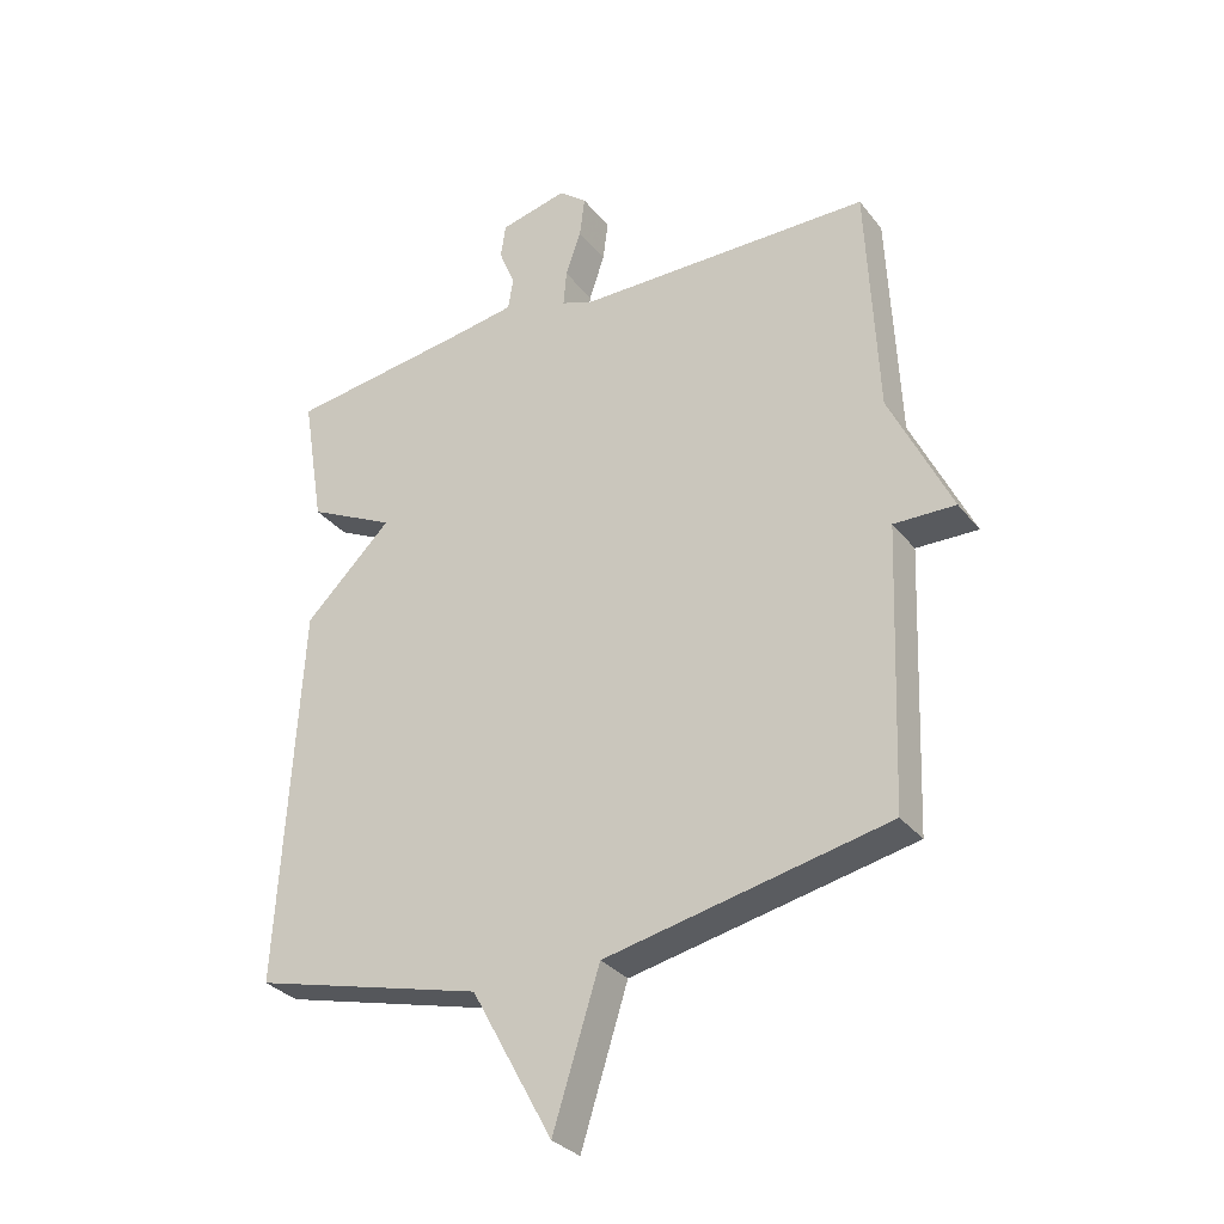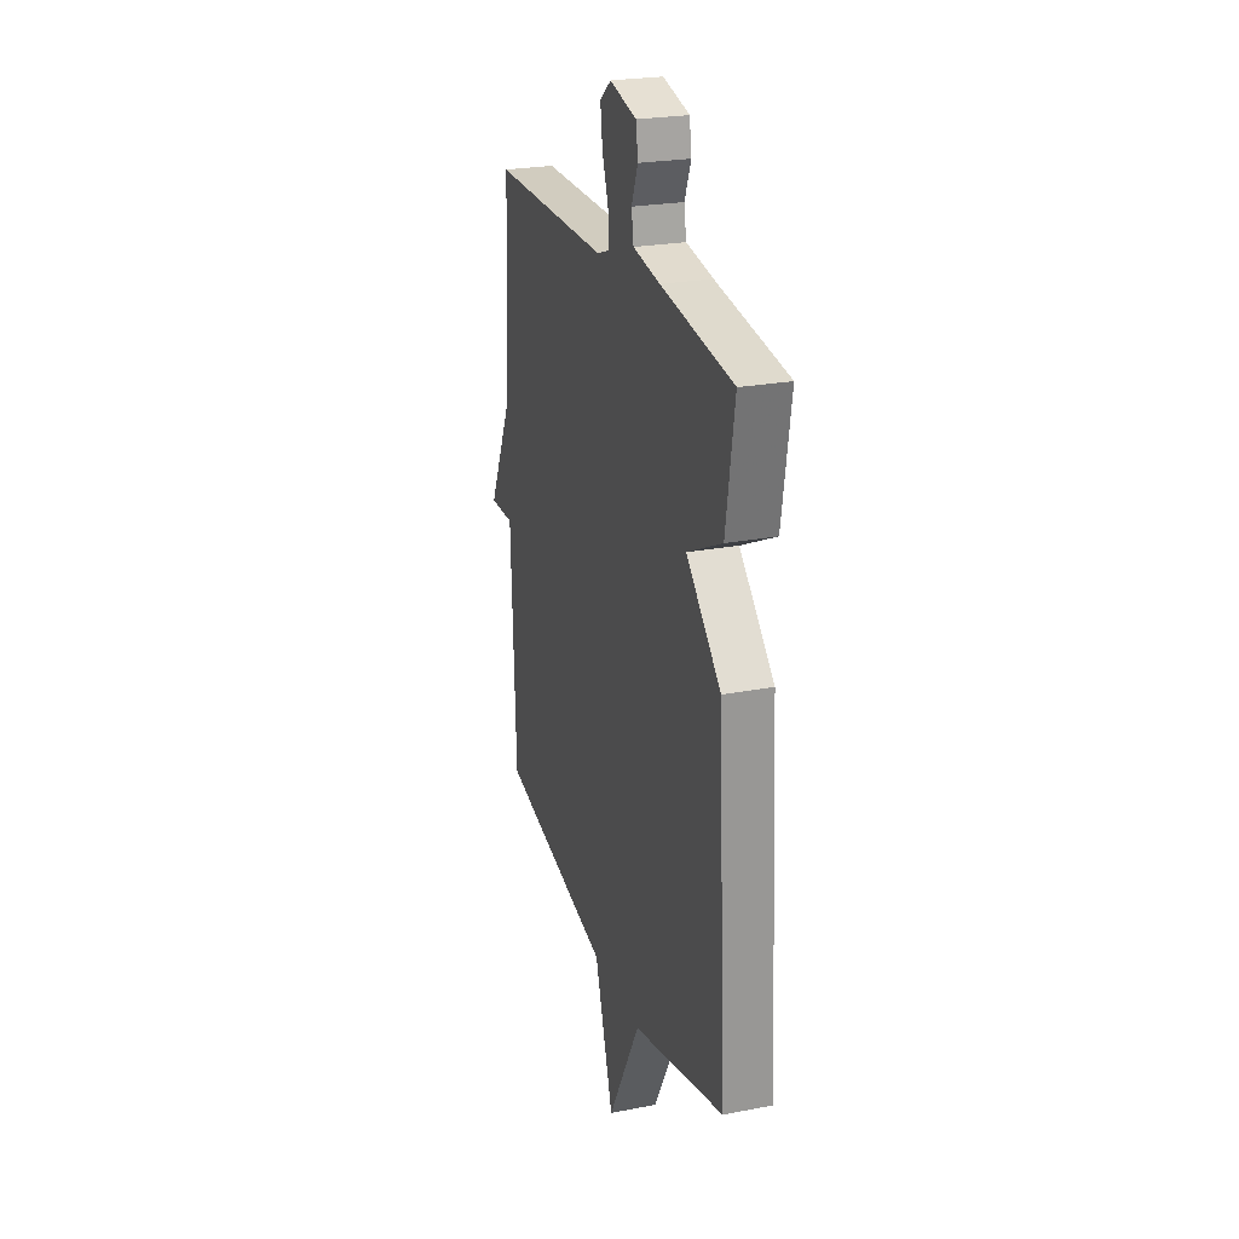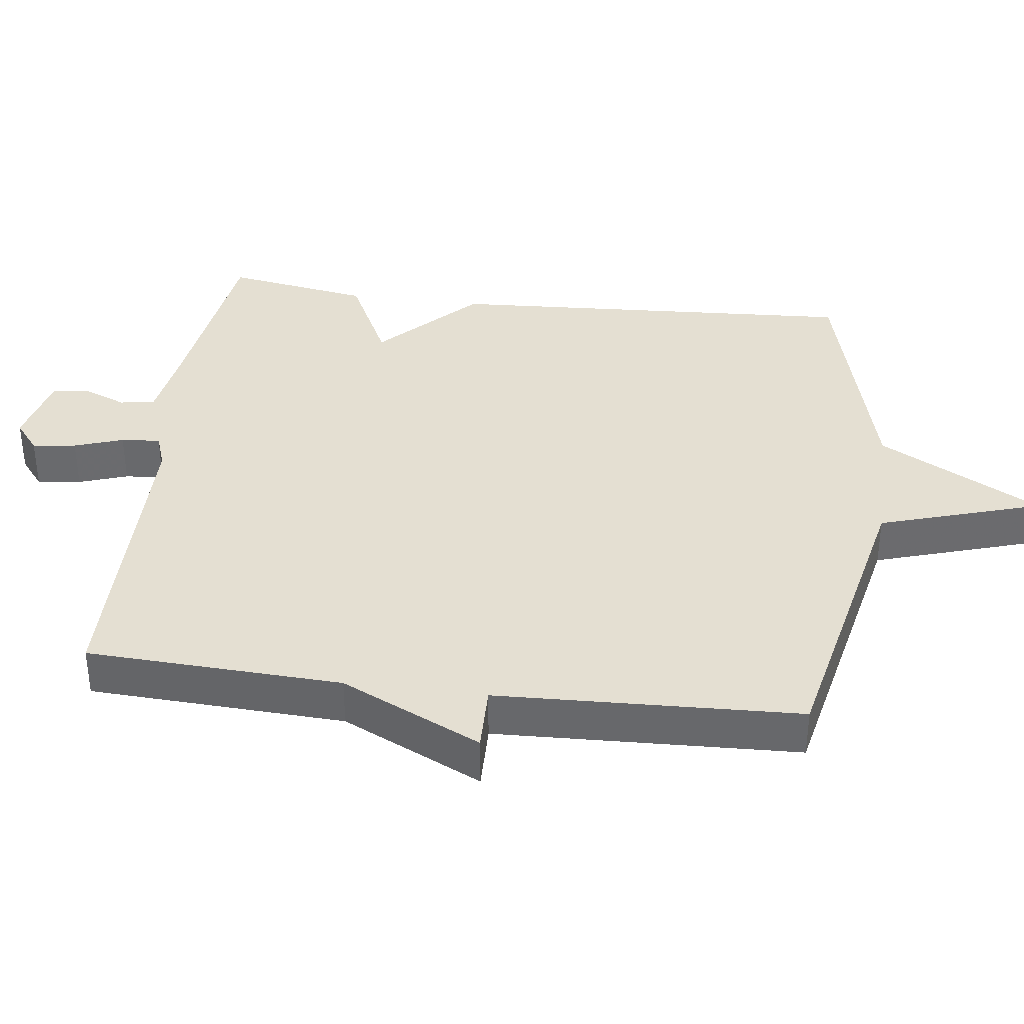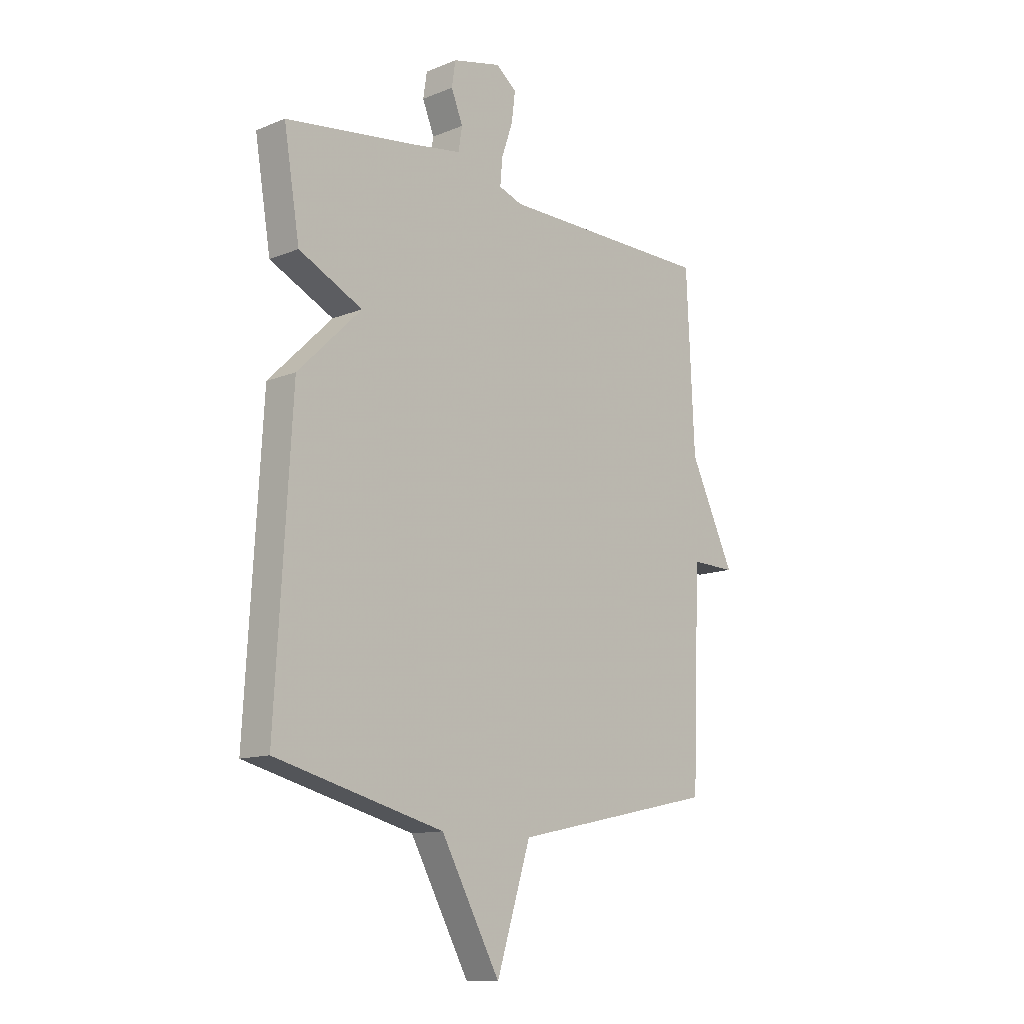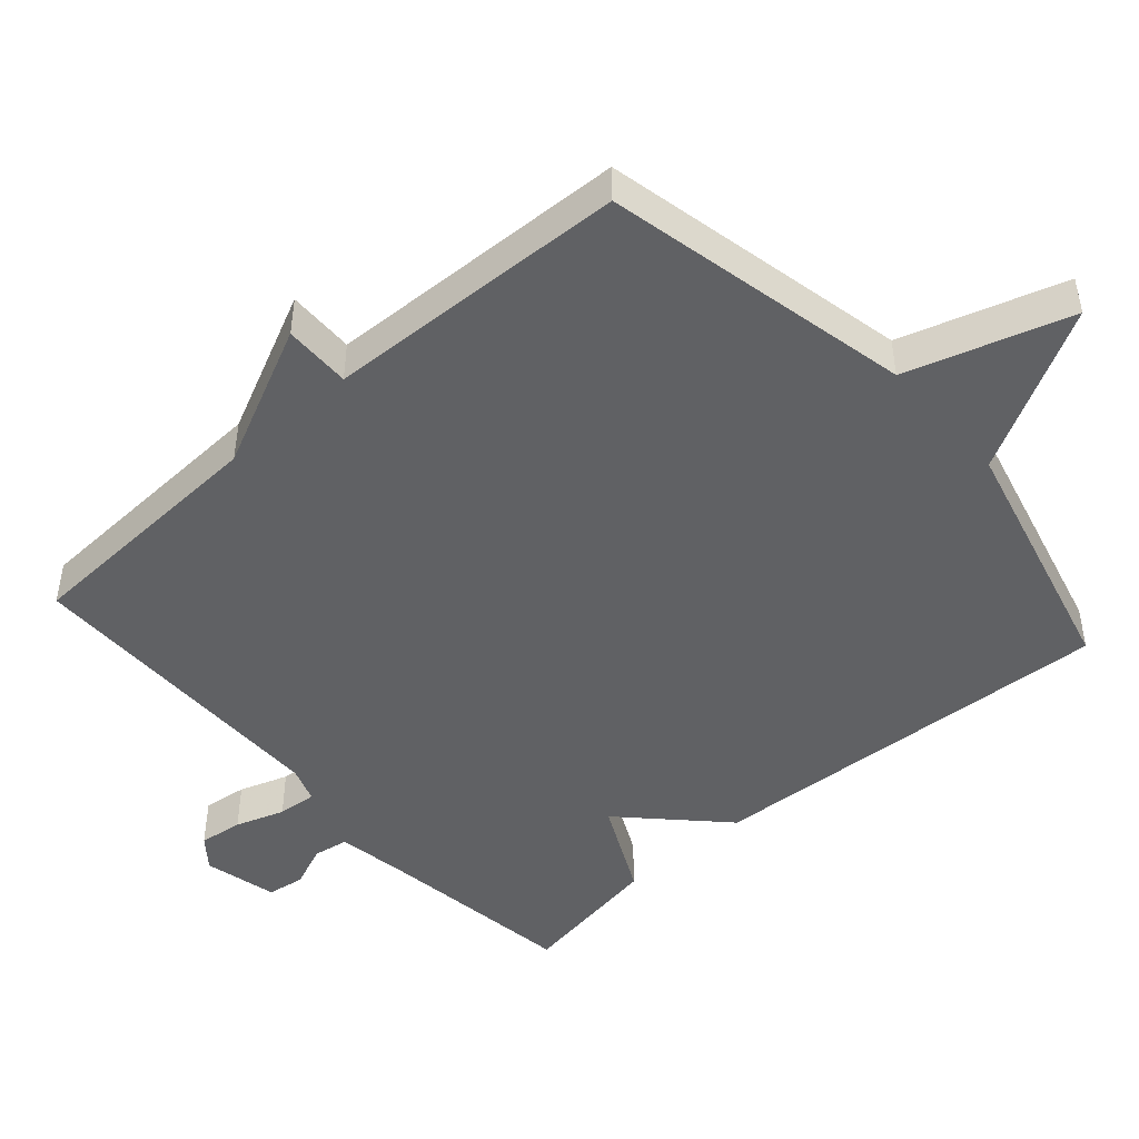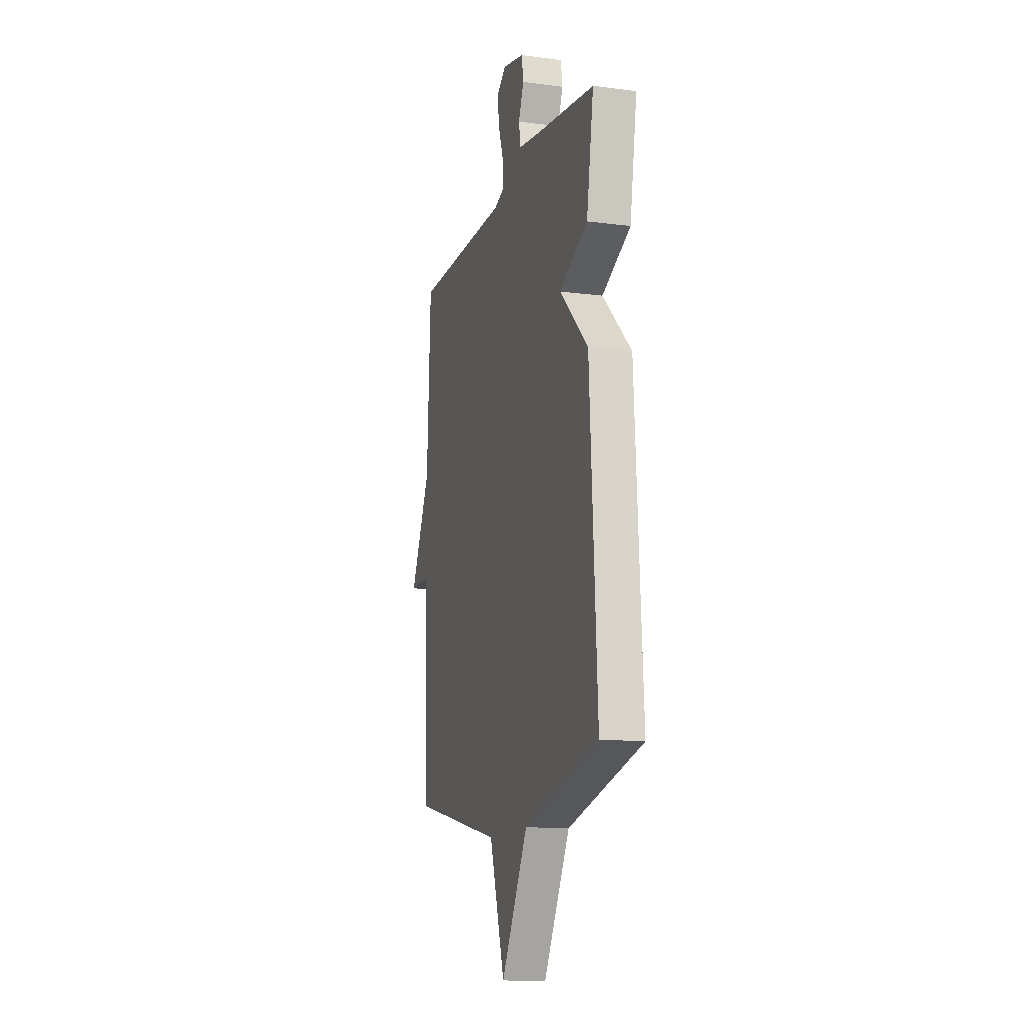
<metadata>
{"format":"obj","ext":"obj","renderer":"f3d","projection":"perspective","resolution":1024,"background":"white","views":[{"elev":-31.3,"azim":31.4,"up":"+Z"},{"elev":24.6,"azim":-107.5,"up":"+Z"},{"elev":37.0,"azim":97.3,"up":"+Y"},{"elev":-12.3,"azim":-46.6,"up":"+Z"},{"elev":-46.8,"azim":131.5,"up":"+Y"},{"elev":-13.3,"azim":-106.4,"up":"+Z"}]}
</metadata>
<code>
v -0.5 0.07 0.5
v -0.219 0.07 0.539
v -0.113 0.07 0.556
v -0.105 0.07 0.606
v -0.13 0.07 0.668
v -0.122 0.07 0.721
v -0.017 0.07 0.746
v 0.027 0.07 0.711
v 0.019 0.07 0.648
v -0.005 0.07 0.578
v -0.01 0.07 0.522
v 0.041 0.07 0.504
v 0.5 0.07 0.5
v 0.517 0.07 0.134
v 0.613 0.07 -0.068
v 0.517 0.07 -0.066
v 0.5 0.07 -0.5
v 0.06 0.07 -0.593
v -0.013 0.07 -0.825
v -0.14 0.07 -0.593
v -0.5 0.07 -0.5
v -0.466 0.07 0.093
v -0.33 0.07 0.226
v -0.466 0.07 0.293
v -0.5 0 0.5
v -0.219 0 0.539
v -0.113 0 0.556
v -0.105 0 0.606
v -0.13 0 0.668
v -0.122 0 0.721
v -0.017 0 0.746
v 0.027 0 0.711
v 0.019 0 0.648
v -0.005 0 0.578
v -0.01 0 0.522
v 0.041 0 0.504
v 0.5 0 0.5
v 0.517 0 0.134
v 0.613 0 -0.068
v 0.517 0 -0.066
v 0.5 0 -0.5
v 0.06 0 -0.593
v -0.013 0 -0.825
v -0.14 0 -0.593
v -0.5 0 -0.5
v -0.466 0 0.093
v -0.33 0 0.226
v -0.466 0 0.293
f 23 24 1 2
f 20 21 22 23
f 23 2 3
f 20 23 3
f 19 20 3
f 18 19 3
f 18 3 4
f 17 18 4
f 16 17 4
f 14 15 16
f 12 13 14 16
f 11 12 16
f 11 16 4
f 5 6 7
f 4 5 7
f 11 4 7
f 10 11 7
f 7 8 9 10
f 26 25 48 47
f 47 46 45 44
f 27 26 47
f 27 47 44
f 27 44 43
f 27 43 42
f 28 27 42
f 28 42 41
f 28 41 40
f 40 39 38
f 40 38 37 36
f 40 36 35
f 28 40 35
f 31 30 29
f 31 29 28
f 31 28 35
f 31 35 34
f 34 33 32 31
f 1 25 26 2
f 2 26 27 3
f 3 27 28 4
f 4 28 29 5
f 5 29 30 6
f 6 30 31 7
f 7 31 32 8
f 8 32 33 9
f 9 33 34 10
f 10 34 35 11
f 11 35 36 12
f 12 36 37 13
f 13 37 38 14
f 14 38 39 15
f 15 39 40 16
f 16 40 41 17
f 17 41 42 18
f 18 42 43 19
f 19 43 44 20
f 20 44 45 21
f 21 45 46 22
f 22 46 47 23
f 23 47 48 24
f 24 48 25 1

</code>
